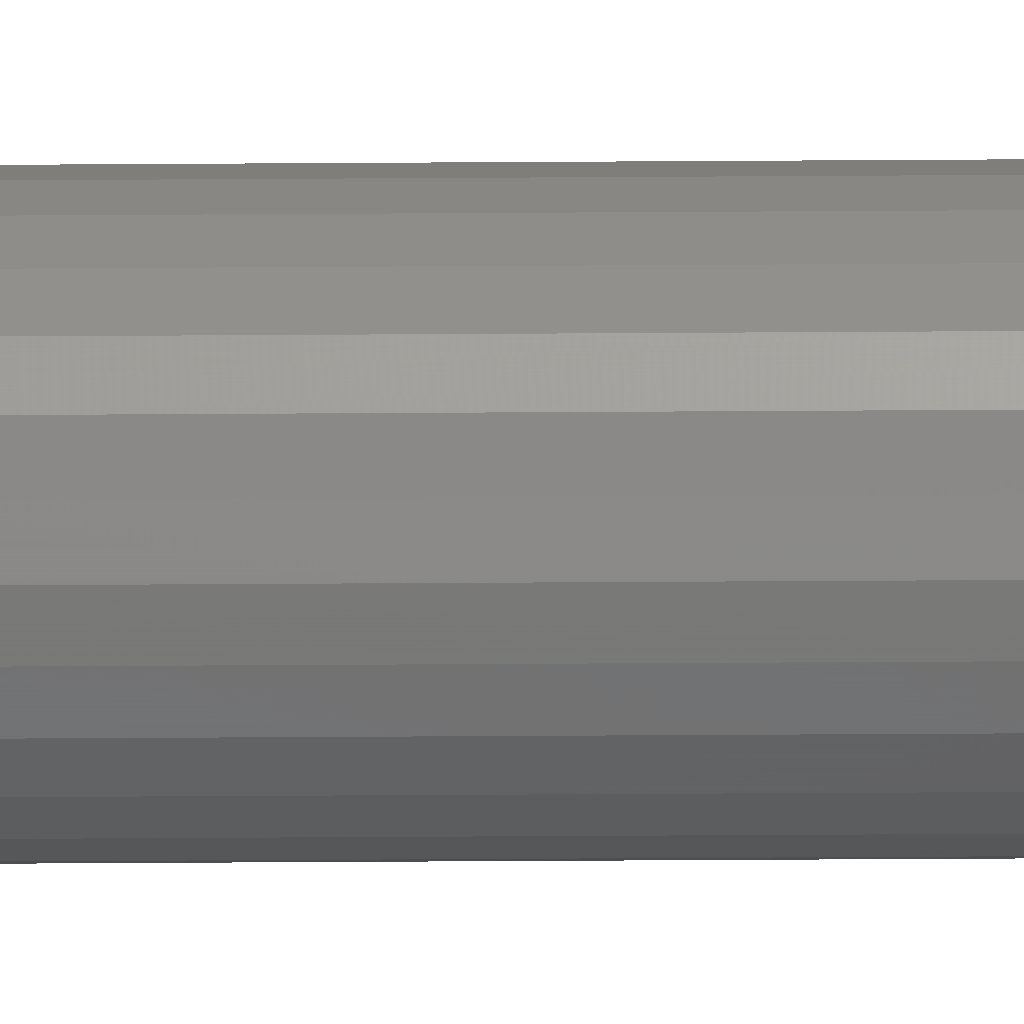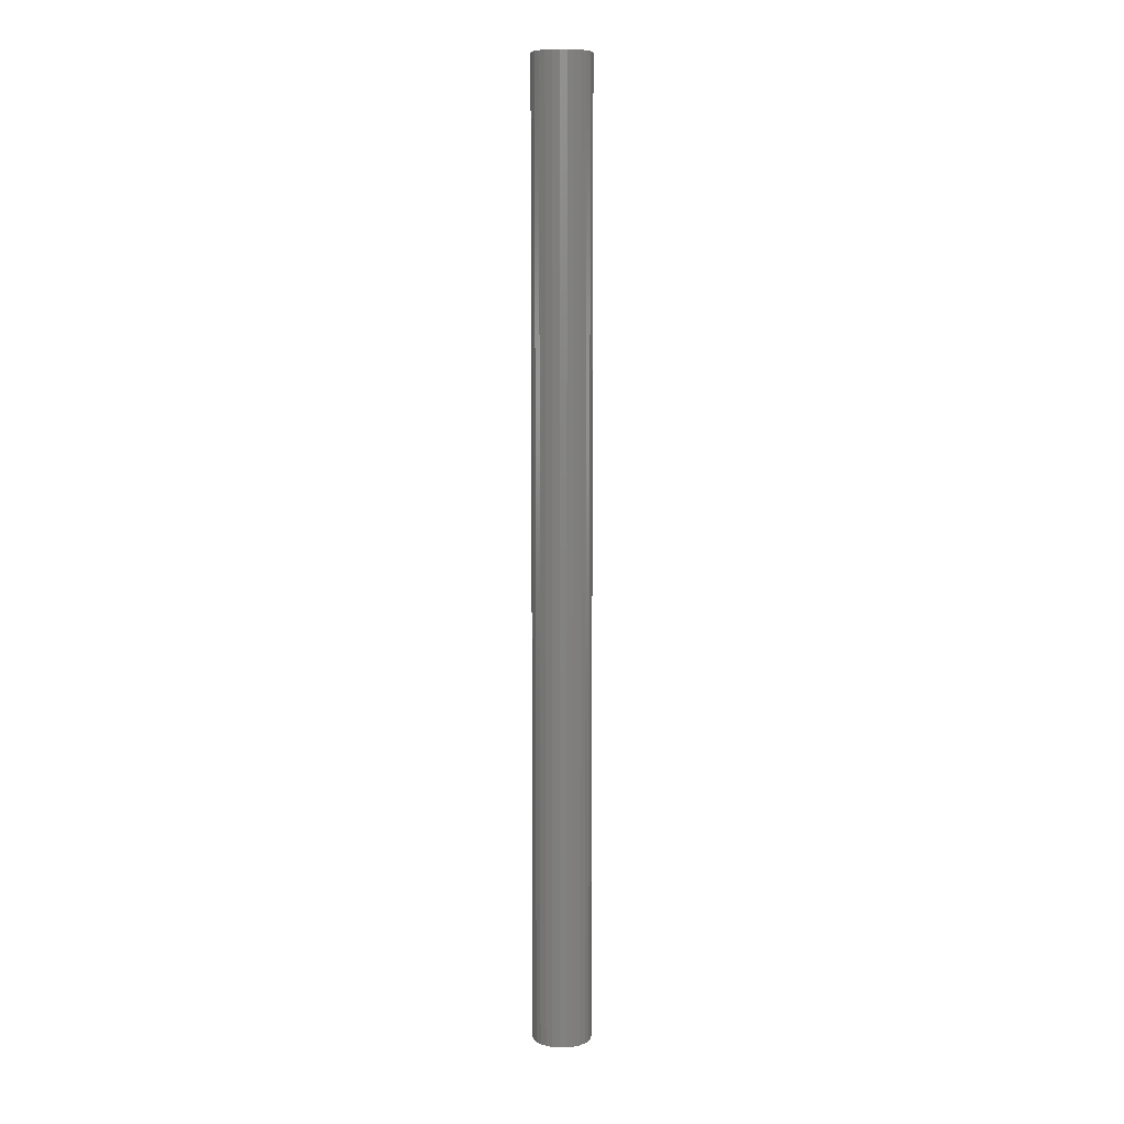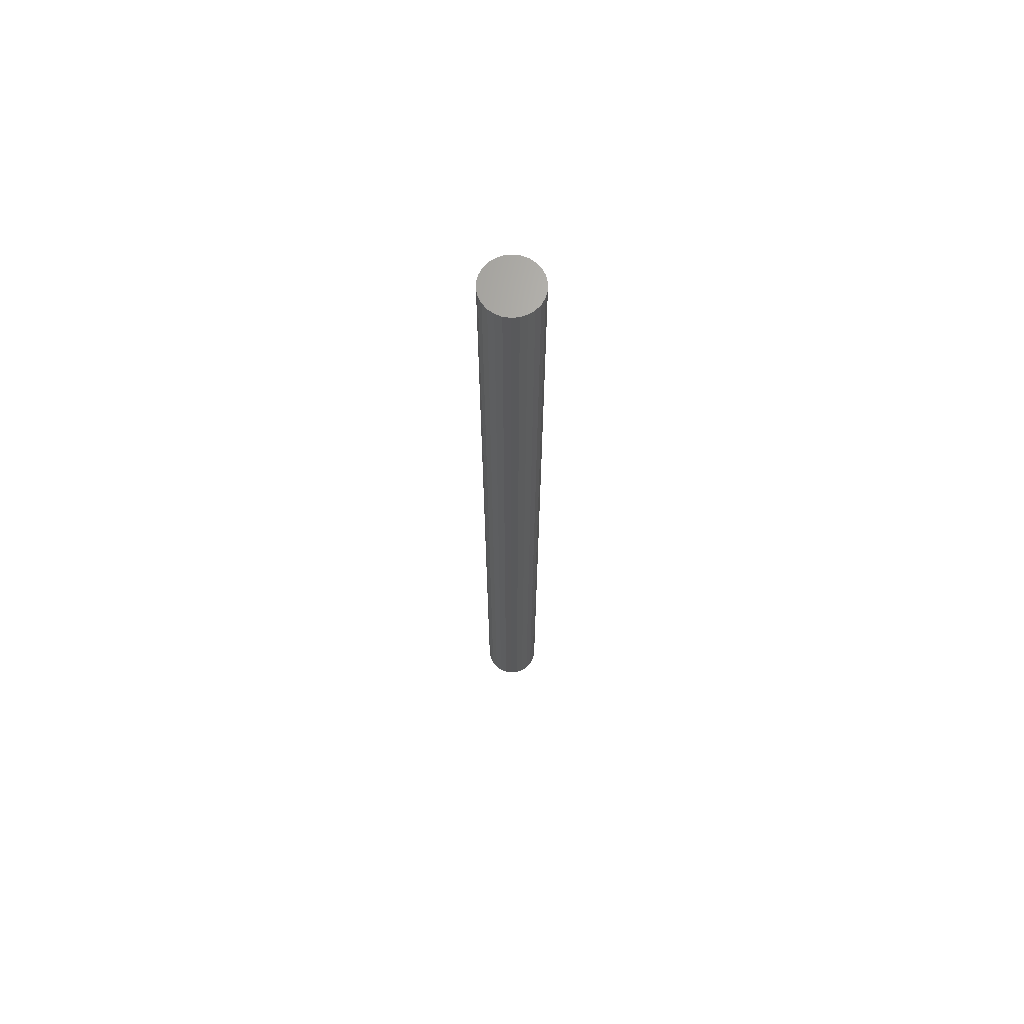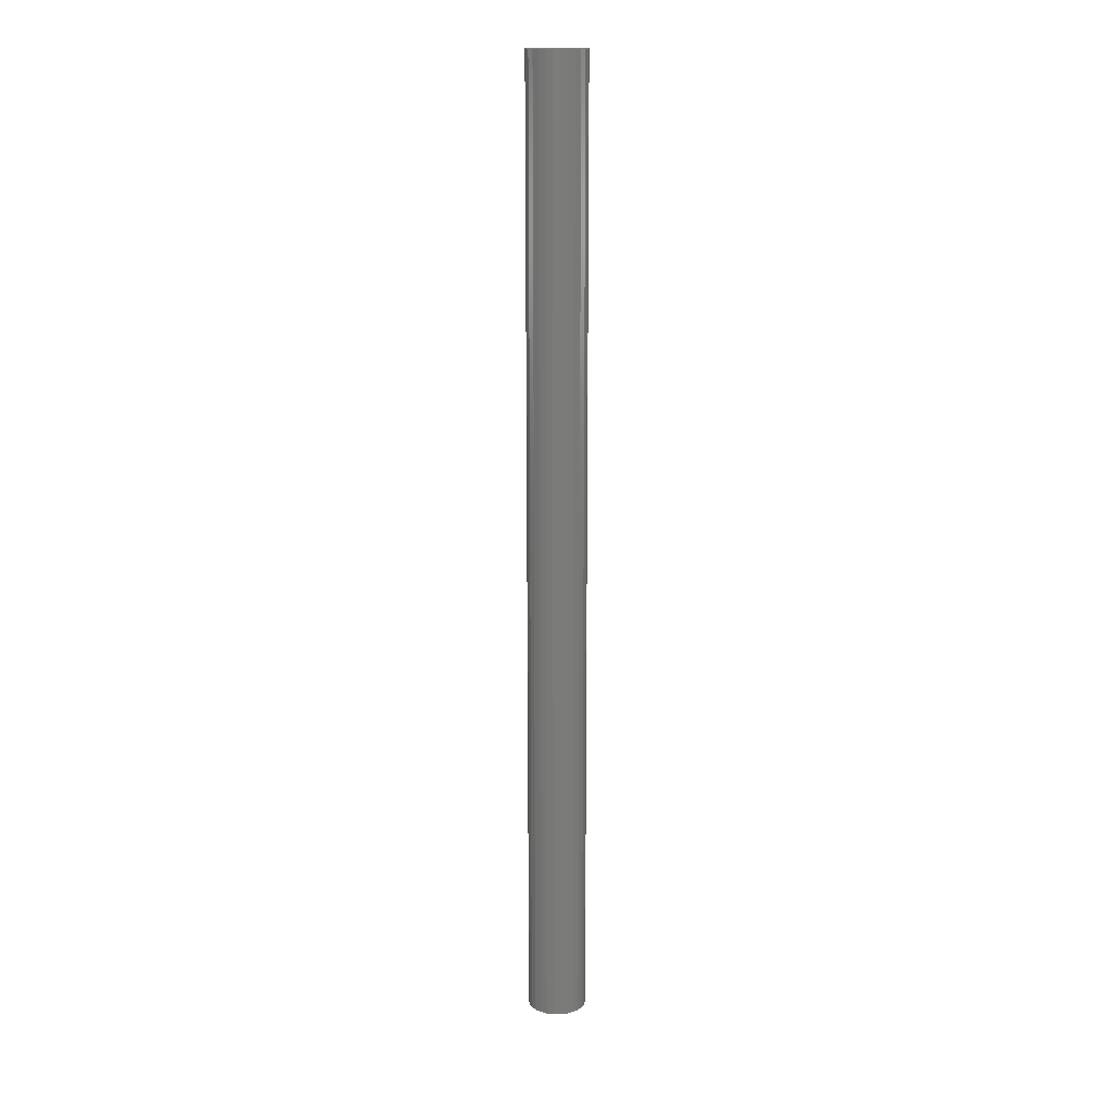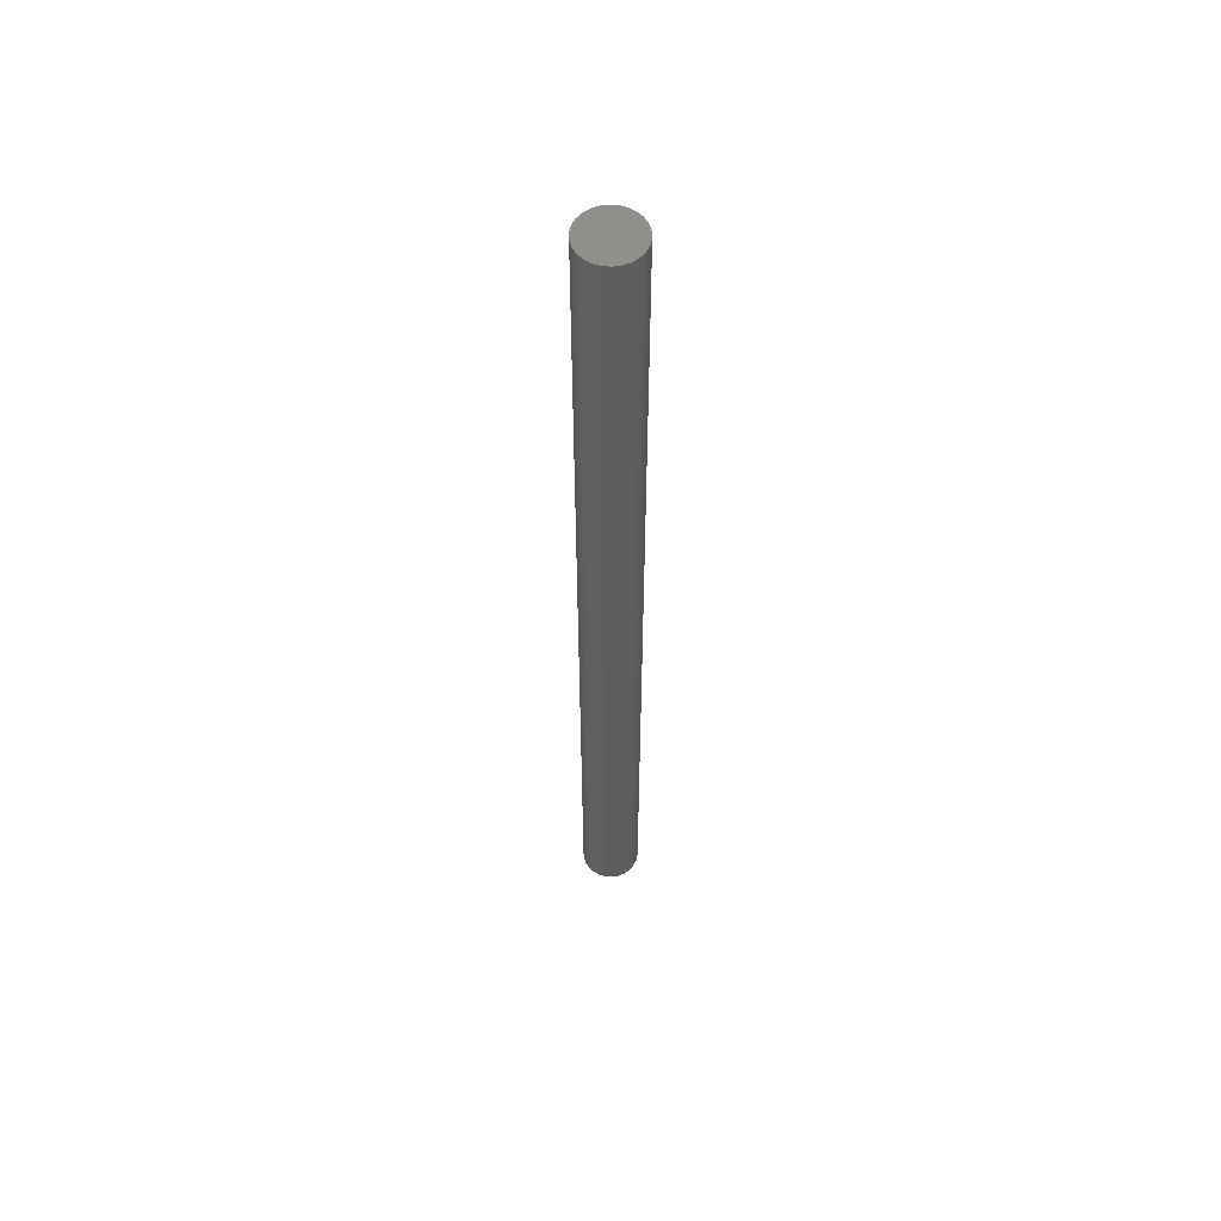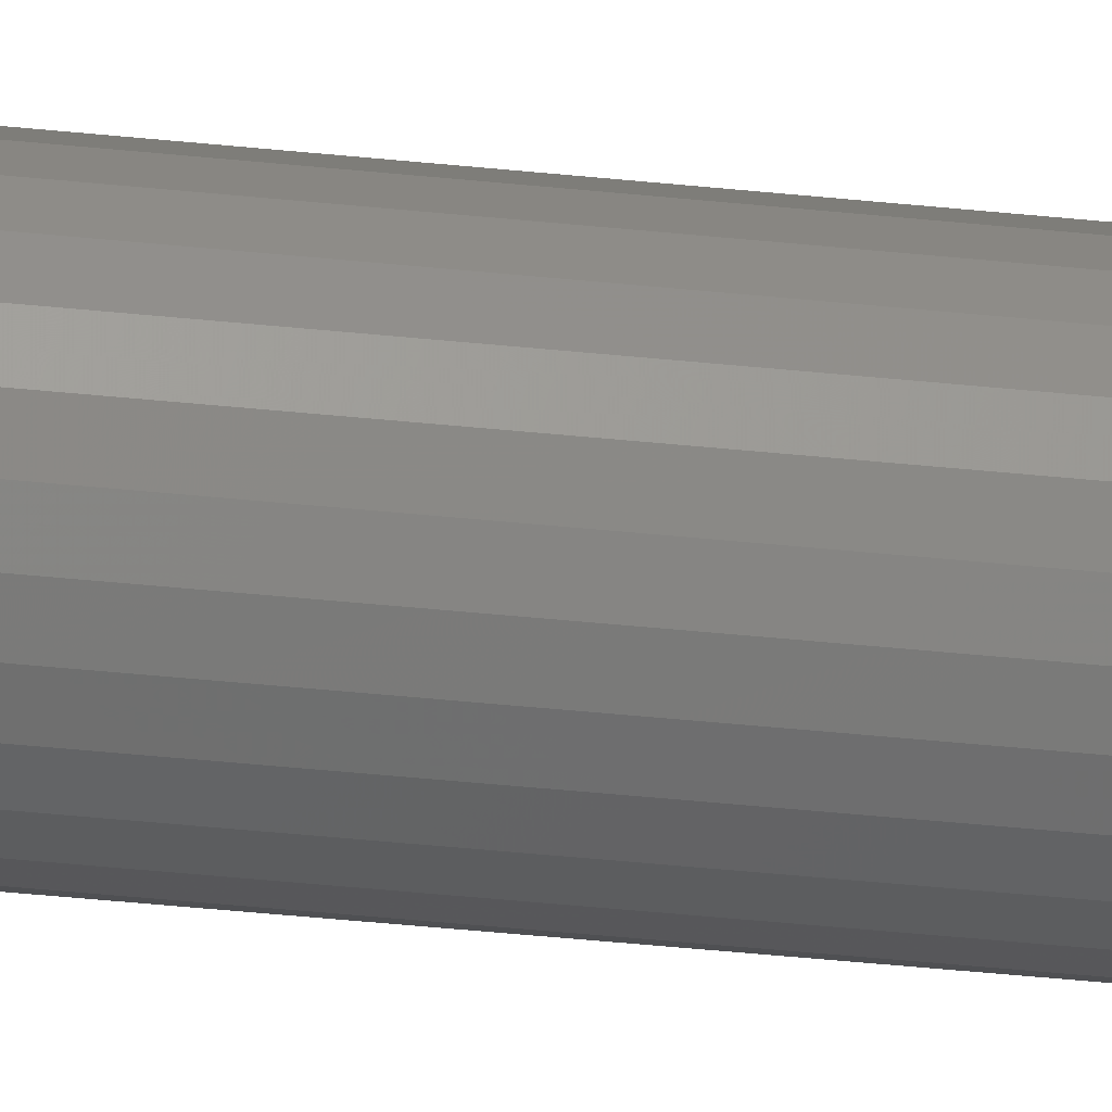
<metadata>
{"format":"stl","ext":"stl","renderer":"f3d","projection":"perspective","resolution":1024,"background":"white","views":[{"elev":-30.1,"azim":90.6,"up":"+Z"},{"elev":7.9,"azim":-154.5,"up":"+Y"},{"elev":67.6,"azim":-60.8,"up":"+Y"},{"elev":15.4,"azim":152.7,"up":"+Y"},{"elev":56.9,"azim":-161.4,"up":"+Y"},{"elev":-31.8,"azim":80.9,"up":"+Z"}]}
</metadata>
<code>
# stl→obj: 104 verts, 152 faces
v -0.0007256 -0.01587 -0.02344
v 0.0001764 -1.016 -0.03086
v 0.0001764 -0.01587 -0.03086
v -0.0007256 -1.016 -0.02344
v -0.003379 -0.01587 -0.01644
v -0.003379 -1.016 -0.01644
v -0.00763 -0.01587 -0.01028
v -0.00763 -1.016 -0.01028
v -0.01323 -0.01587 -0.005318
v -0.01323 -1.016 -0.005318
v -0.01986 -0.01587 -0.001841
v -0.01986 -1.016 -0.001841
v -0.02712 -0.01587 -4.992e-05
v -0.02712 -1.016 -4.992e-05
v -0.03461 -0.01587 -4.992e-05
v -0.03461 -1.016 -4.992e-05
v -0.04187 -0.01587 -0.001841
v -0.04187 -1.016 -0.001841
v -0.0485 -0.01587 -0.005318
v -0.0485 -1.016 -0.005318
v -0.0541 -0.01587 -0.01028
v -0.0541 -1.016 -0.01028
v -0.05835 -0.01587 -0.01644
v -0.05835 -1.016 -0.01644
v -0.061 -0.01587 -0.02344
v -0.061 -1.016 -0.02344
v -0.0619 -0.01587 -0.03086
v -0.0619 -1.016 -0.03086
v -0.061 -0.01587 -0.03829
v -0.061 -1.016 -0.03829
v -0.05835 -1.016 -0.04529
v -0.05835 -0.01587 -0.04529
v -0.0541 -0.01587 -0.05145
v -0.0541 -1.016 -0.05145
v -0.0485 -1.016 -0.05641
v -0.0485 -0.01587 -0.05641
v -0.04187 -0.01587 -0.05989
v -0.04187 -1.016 -0.05989
v -0.03461 -0.01587 -0.06168
v -0.03461 -1.016 -0.06168
v -0.02712 -1.016 -0.06168
v -0.02712 -0.01587 -0.06168
v -0.01986 -0.01587 -0.05989
v -0.01986 -1.016 -0.05989
v -0.01323 -1.016 -0.05641
v -0.01323 -0.01587 -0.05641
v -0.00763 -0.01587 -0.05145
v -0.00763 -1.016 -0.05145
v -0.003379 -1.016 -0.04529
v -0.003379 -0.01587 -0.04529
v -0.0007256 -0.01587 -0.03829
v -0.0007256 -1.016 -0.03829
v 0.0001764 0 -0.03086
v -0.0007256 0 -0.02344
v -0.003379 0 -0.01644
v -0.00763 0 -0.01028
v -0.01323 0 -0.005318
v -0.01986 0 -0.001841
v -0.02712 0 -4.992e-05
v -0.03461 0 -4.992e-05
v -0.04187 0 -0.001841
v -0.0485 0 -0.005318
v -0.0541 0 -0.01028
v -0.05835 0 -0.01644
v -0.061 0 -0.02344
v -0.0619 0 -0.03086
v -0.061 0 -0.03829
v -0.05835 0 -0.04529
v -0.0541 0 -0.05145
v -0.0485 0 -0.05641
v -0.04187 0 -0.05989
v -0.03461 0 -0.06168
v -0.02712 0 -0.06168
v -0.01986 0 -0.05989
v -0.01323 0 -0.05641
v -0.00763 0 -0.05145
v -0.003379 0 -0.04529
v -0.0007256 0 -0.03829
v -0.00763 6.592e-17 -0.01028
v -0.0007256 6.592e-17 -0.02344
v 0.0001764 6.592e-17 -0.03086
v -0.003379 6.592e-17 -0.01644
v -0.01986 6.592e-17 -0.001841
v -0.01323 6.592e-17 -0.005318
v -0.02712 6.592e-17 -4.992e-05
v -0.03461 6.592e-17 -4.992e-05
v -0.04187 6.592e-17 -0.001841
v -0.0485 6.592e-17 -0.005318
v -0.0541 6.592e-17 -0.01028
v -0.05835 6.592e-17 -0.01644
v -0.061 6.592e-17 -0.02344
v -0.0619 6.592e-17 -0.03086
v -0.061 6.592e-17 -0.03829
v -0.05835 6.592e-17 -0.04529
v -0.0541 6.592e-17 -0.05145
v -0.0485 6.592e-17 -0.05641
v -0.04187 6.592e-17 -0.05989
v -0.03461 6.592e-17 -0.06168
v -0.02712 6.592e-17 -0.06168
v -0.01986 6.592e-17 -0.05989
v -0.01323 6.592e-17 -0.05641
v -0.00763 6.592e-17 -0.05145
v -0.003379 6.592e-17 -0.04529
v -0.0007256 6.592e-17 -0.03829
f 1 2 3
f 1 4 2
f 5 6 4
f 5 4 1
f 7 8 6
f 7 6 5
f 9 10 8
f 9 8 7
f 11 12 10
f 11 10 9
f 13 14 12
f 13 12 11
f 15 16 14
f 15 14 13
f 17 18 16
f 17 16 15
f 19 20 18
f 19 18 17
f 21 22 20
f 21 20 19
f 23 24 22
f 23 22 21
f 25 24 23
f 25 26 24
f 27 26 25
f 27 28 26
f 29 30 28
f 29 28 27
f 29 31 30
f 32 31 29
f 33 34 31
f 33 35 34
f 33 31 32
f 36 35 33
f 37 38 35
f 37 35 36
f 39 40 38
f 39 41 40
f 39 38 37
f 42 41 39
f 43 44 41
f 43 45 44
f 43 41 42
f 46 45 43
f 47 48 45
f 47 49 48
f 47 45 46
f 50 49 47
f 51 52 49
f 51 49 50
f 3 2 52
f 3 52 51
f 1 3 53
f 1 53 54
f 5 54 55
f 5 1 54
f 7 55 56
f 7 5 55
f 9 56 57
f 9 7 56
f 11 57 58
f 11 9 57
f 13 58 59
f 13 11 58
f 15 59 60
f 15 13 59
f 17 60 61
f 17 15 60
f 19 61 62
f 19 17 61
f 21 62 63
f 21 19 62
f 23 63 64
f 23 21 63
f 25 23 64
f 25 64 65
f 27 25 65
f 27 65 66
f 29 66 67
f 29 27 66
f 32 67 68
f 32 29 67
f 33 68 69
f 33 32 68
f 36 69 70
f 36 33 69
f 37 70 71
f 37 36 70
f 39 71 72
f 39 37 71
f 42 72 73
f 42 39 72
f 43 73 74
f 43 42 73
f 46 74 75
f 46 43 74
f 47 75 76
f 47 46 75
f 50 76 77
f 50 47 76
f 51 77 78
f 51 50 77
f 3 78 53
f 3 51 78
f 8 2 4
f 8 4 6
f 8 10 12
f 8 12 14
f 8 14 16
f 8 16 18
f 8 18 20
f 8 20 22
f 8 22 24
f 8 24 26
f 8 26 28
f 8 28 30
f 8 30 31
f 8 31 34
f 8 34 35
f 8 35 38
f 8 38 40
f 8 40 41
f 8 41 44
f 8 44 45
f 8 45 48
f 8 48 49
f 8 49 52
f 8 52 2
f 79 80 81
f 79 82 80
f 79 83 84
f 79 85 83
f 79 86 85
f 79 87 86
f 79 88 87
f 79 89 88
f 79 90 89
f 79 91 90
f 79 92 91
f 79 93 92
f 79 94 93
f 79 95 94
f 79 96 95
f 79 97 96
f 79 98 97
f 79 99 98
f 79 100 99
f 79 101 100
f 79 102 101
f 79 103 102
f 79 104 103
f 79 81 104

</code>
